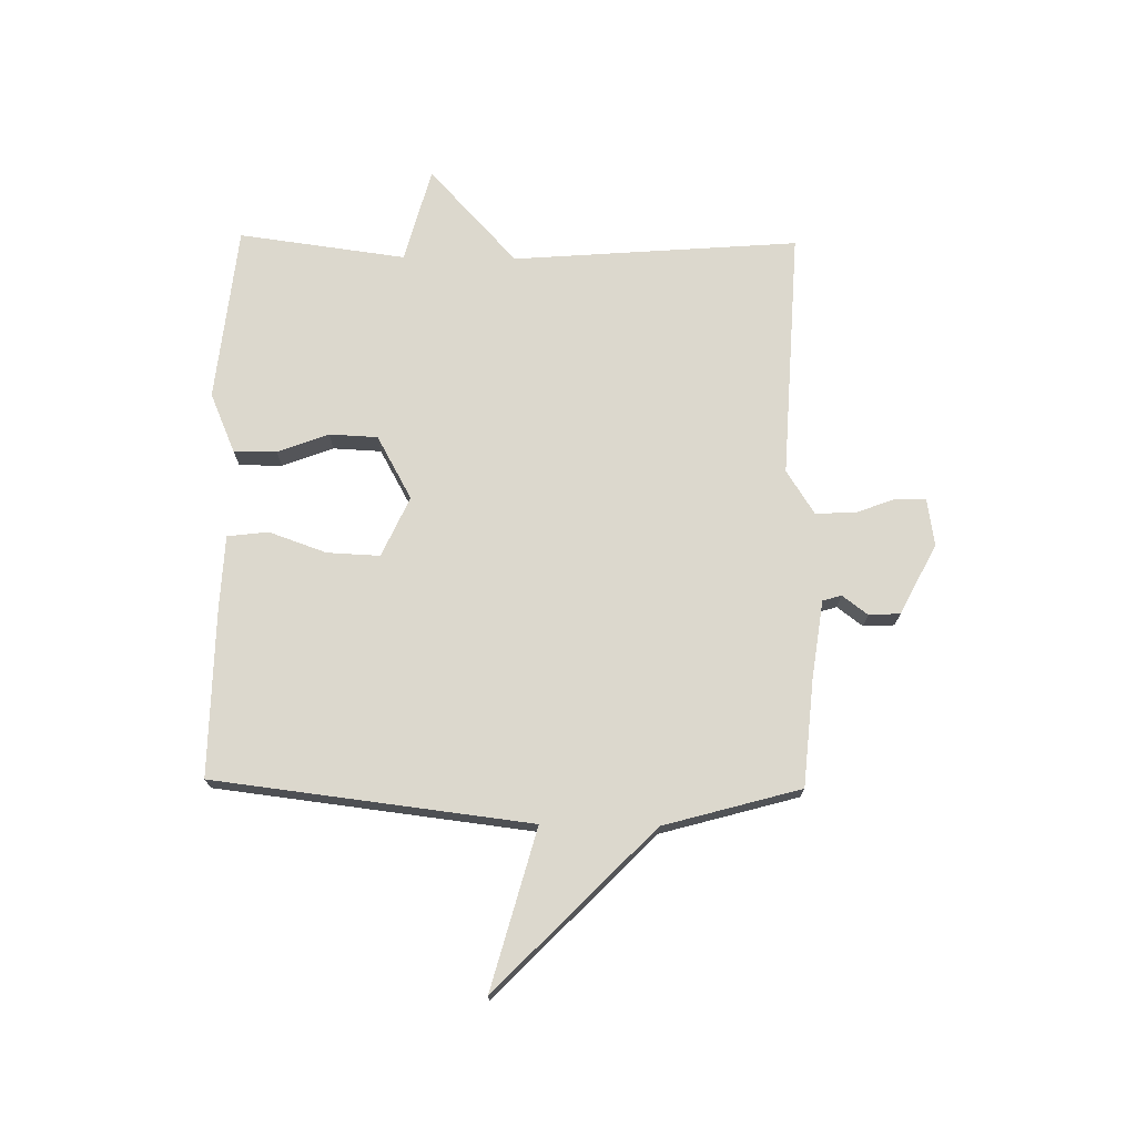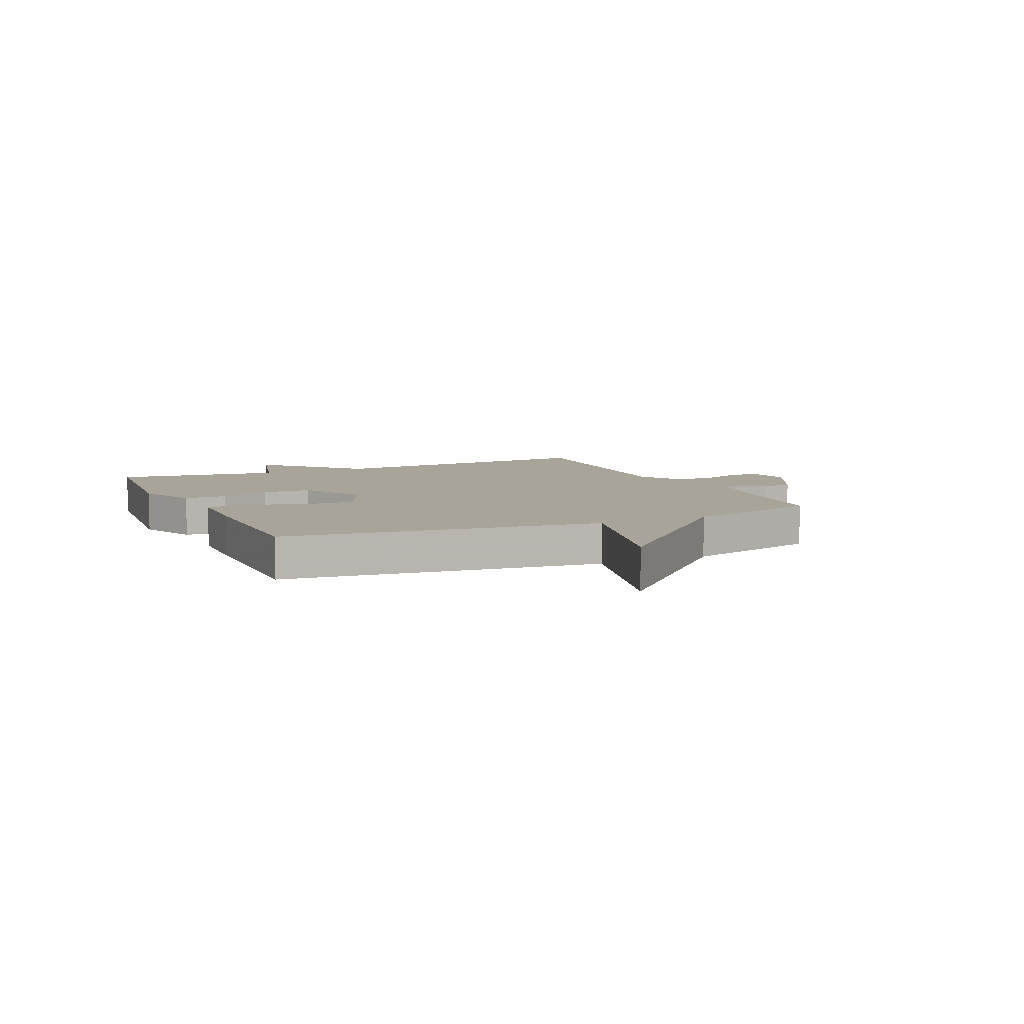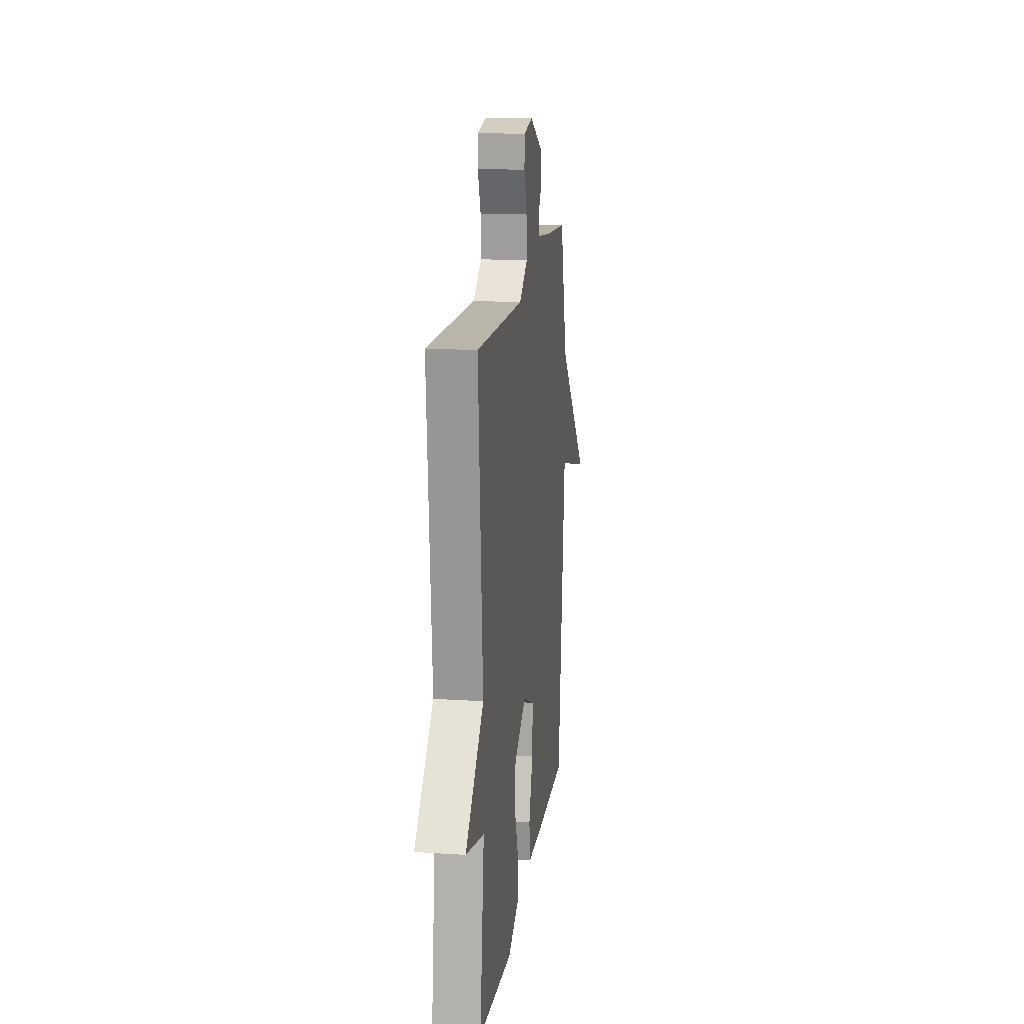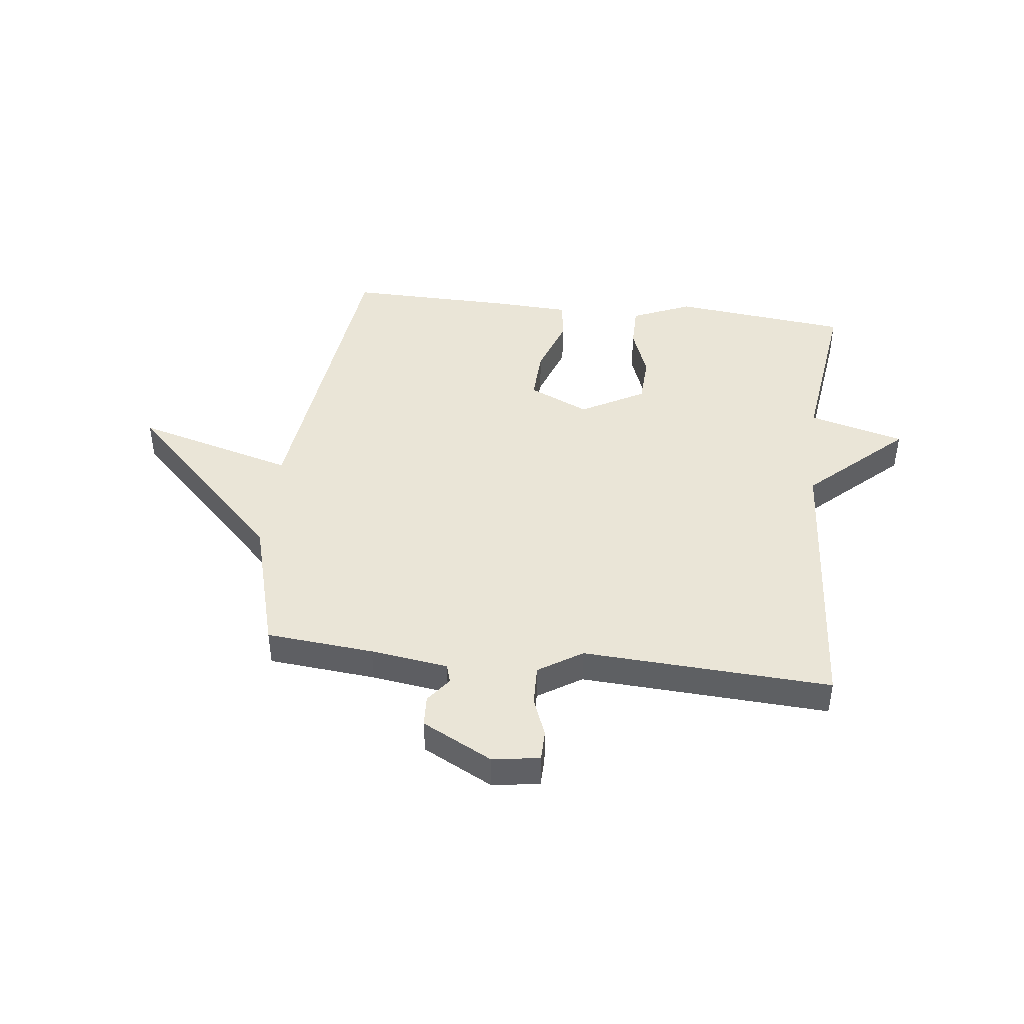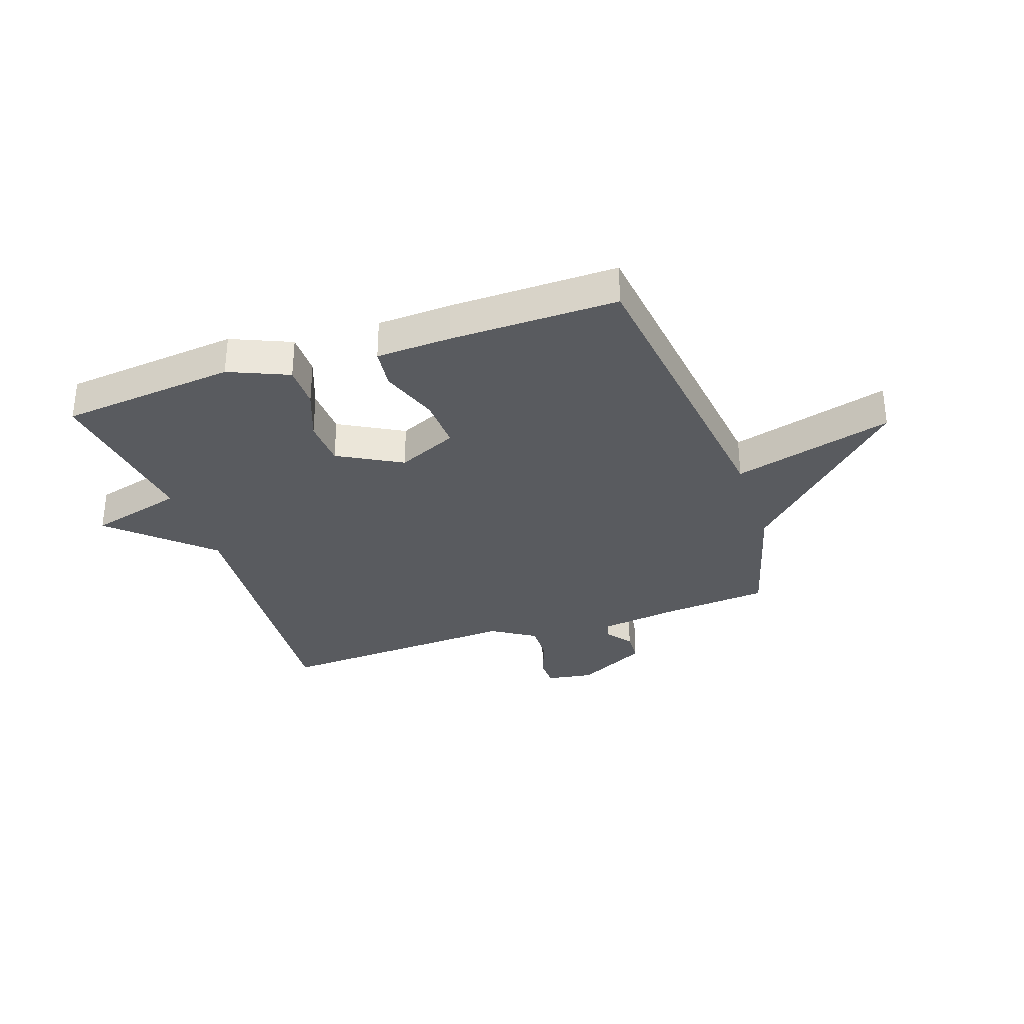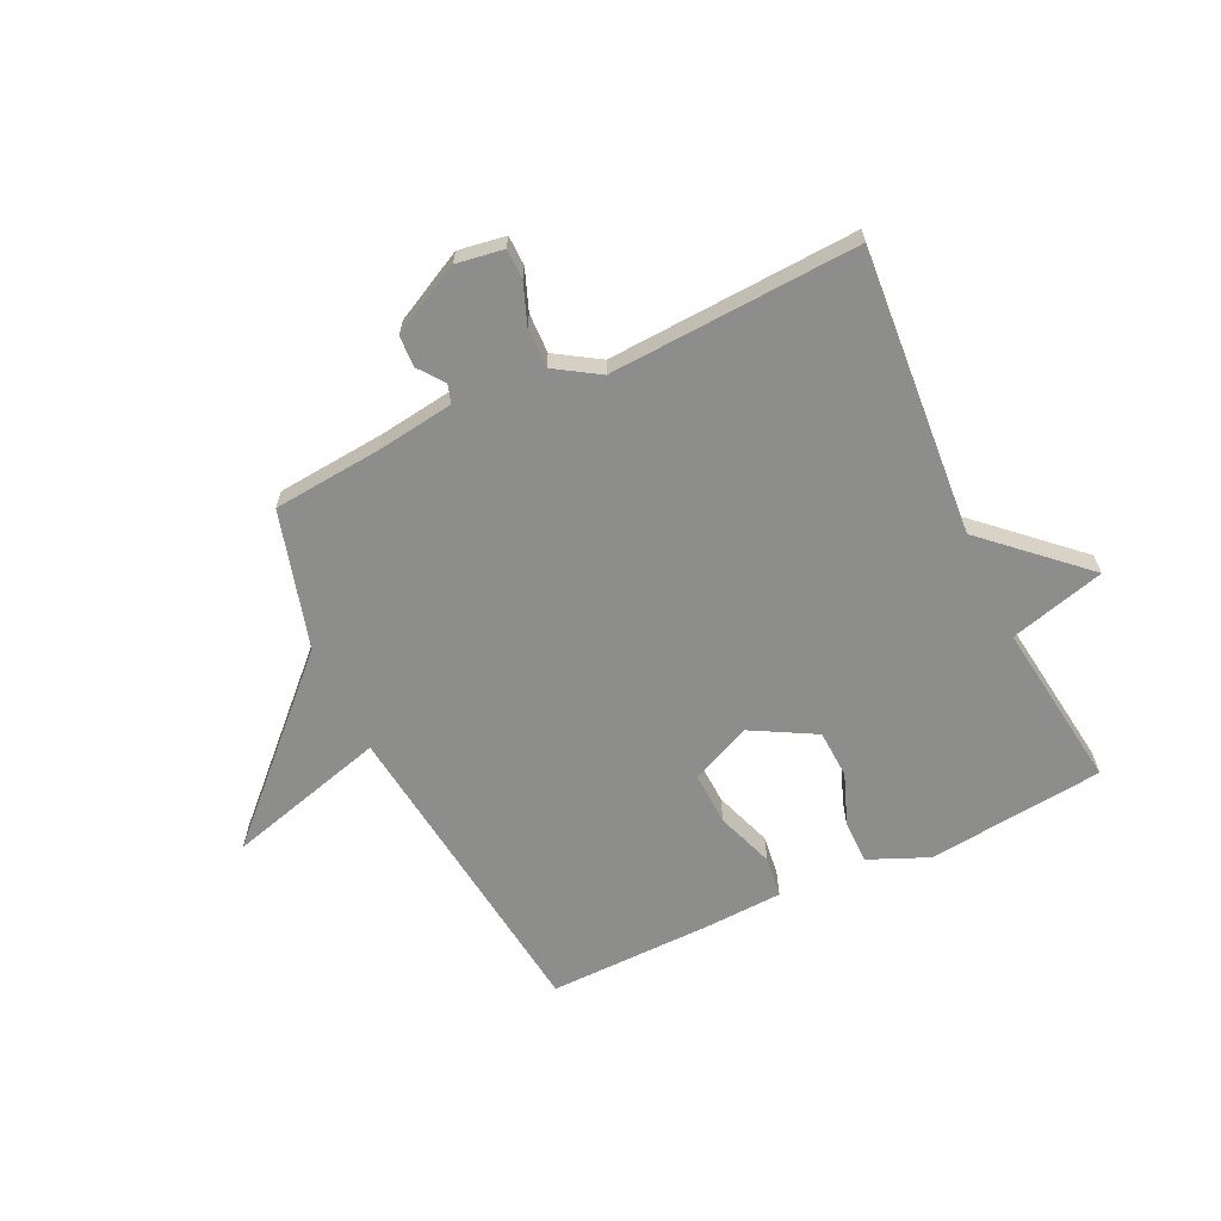
<metadata>
{"format":"obj","ext":"obj","renderer":"f3d","projection":"perspective","resolution":1024,"background":"white","views":[{"elev":72.4,"azim":-89.1,"up":"+Y"},{"elev":7.1,"azim":-114.6,"up":"+Y"},{"elev":16.4,"azim":97.5,"up":"+Z"},{"elev":44.1,"azim":6.8,"up":"+Y"},{"elev":-32.2,"azim":-161.1,"up":"+Y"},{"elev":-64.5,"azim":25.4,"up":"+Y"}]}
</metadata>
<code>
v -0.5 0.07 -0.5
v -0.567 0.07 0.059
v -0.849 0.07 -0.018
v -0.567 0.07 0.259
v -0.5 0.07 0.5
v -0.31 0.07 0.517
v -0.173 0.07 0.536
v -0.163 0.07 0.569
v -0.197 0.07 0.614
v -0.194 0.07 0.669
v -0.07 0.07 0.733
v 0.013 0.07 0.72
v 0.014 0.07 0.667
v -0.013 0.07 0.596
v -0.015 0.07 0.526
v 0.062 0.07 0.477
v 0.5 0.07 0.5
v 0.461 0.07 -0.005
v 0.629 0.07 -0.16
v 0.461 0.07 -0.205
v 0.5 0.07 -0.5
v 0.189 0.07 -0.533
v 0.084 0.07 -0.488
v 0.084 0.07 -0.412
v 0.118 0.07 -0.322
v 0.114 0.07 -0.237
v 0.002 0.07 -0.175
v -0.104 0.07 -0.223
v -0.1 0.07 -0.316
v -0.064 0.07 -0.418
v -0.073 0.07 -0.49
v -0.205 0.07 -0.496
v -0.5 0 -0.5
v -0.567 0 0.059
v -0.849 0 -0.018
v -0.567 0 0.259
v -0.5 0 0.5
v -0.31 0 0.517
v -0.173 0 0.536
v -0.163 0 0.569
v -0.197 0 0.614
v -0.194 0 0.669
v -0.07 0 0.733
v 0.013 0 0.72
v 0.014 0 0.667
v -0.013 0 0.596
v -0.015 0 0.526
v 0.062 0 0.477
v 0.5 0 0.5
v 0.461 0 -0.005
v 0.629 0 -0.16
v 0.461 0 -0.205
v 0.5 0 -0.5
v 0.189 0 -0.533
v 0.084 0 -0.488
v 0.084 0 -0.412
v 0.118 0 -0.322
v 0.114 0 -0.237
v 0.002 0 -0.175
v -0.104 0 -0.223
v -0.1 0 -0.316
v -0.064 0 -0.418
v -0.073 0 -0.49
v -0.205 0 -0.496
f 32 1 2
f 31 32 2
f 30 31 2
f 29 30 2
f 28 29 2
f 27 28 2
f 23 24 25
f 22 23 25
f 21 22 25
f 20 21 25
f 20 25 26
f 20 26 27
f 19 20 27
f 18 19 27
f 18 27 2
f 17 18 2
f 16 17 2
f 12 13 14
f 11 12 14
f 10 11 14
f 9 10 14
f 8 9 14
f 7 8 14 15
f 15 16 2
f 7 15 2
f 6 7 2
f 2 3 4
f 2 4 5 6
f 34 33 64
f 34 64 63
f 34 63 62
f 34 62 61
f 34 61 60
f 34 60 59
f 57 56 55
f 57 55 54
f 57 54 53
f 57 53 52
f 58 57 52
f 59 58 52
f 59 52 51
f 59 51 50
f 34 59 50
f 34 50 49
f 34 49 48
f 46 45 44
f 46 44 43
f 46 43 42
f 46 42 41
f 46 41 40
f 47 46 40 39
f 34 48 47
f 34 47 39
f 34 39 38
f 36 35 34
f 38 37 36 34
f 1 33 34 2
f 2 34 35 3
f 3 35 36 4
f 4 36 37 5
f 5 37 38 6
f 6 38 39 7
f 7 39 40 8
f 8 40 41 9
f 9 41 42 10
f 10 42 43 11
f 11 43 44 12
f 12 44 45 13
f 13 45 46 14
f 14 46 47 15
f 15 47 48 16
f 16 48 49 17
f 17 49 50 18
f 18 50 51 19
f 19 51 52 20
f 20 52 53 21
f 21 53 54 22
f 22 54 55 23
f 23 55 56 24
f 24 56 57 25
f 25 57 58 26
f 26 58 59 27
f 27 59 60 28
f 28 60 61 29
f 29 61 62 30
f 30 62 63 31
f 31 63 64 32
f 32 64 33 1

</code>
